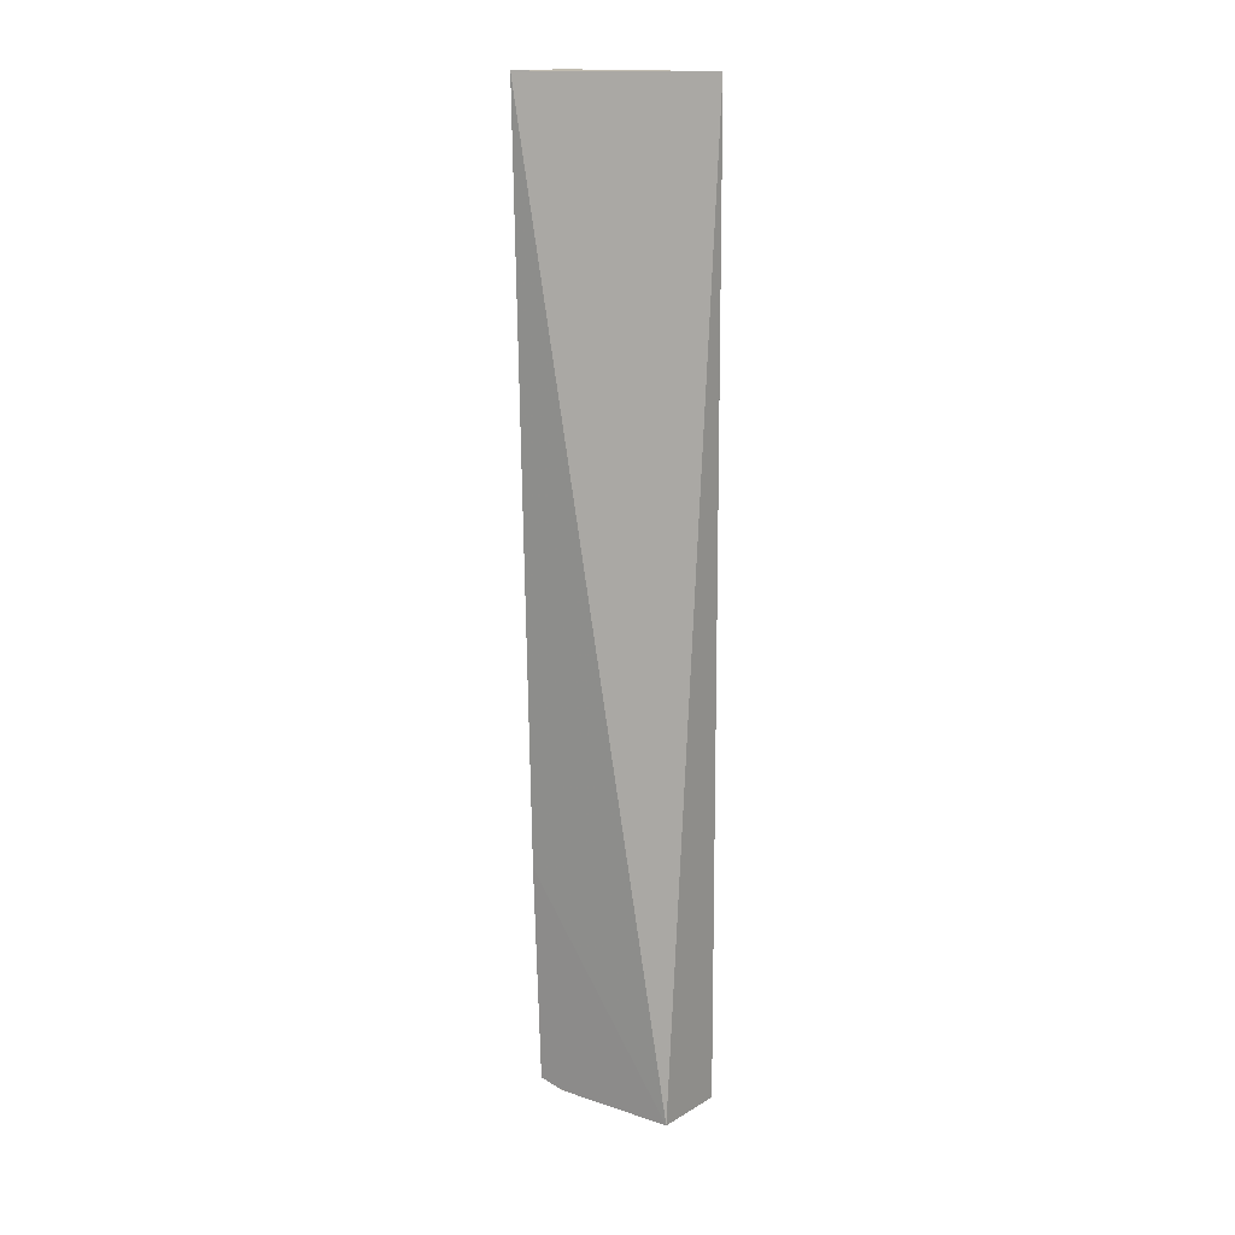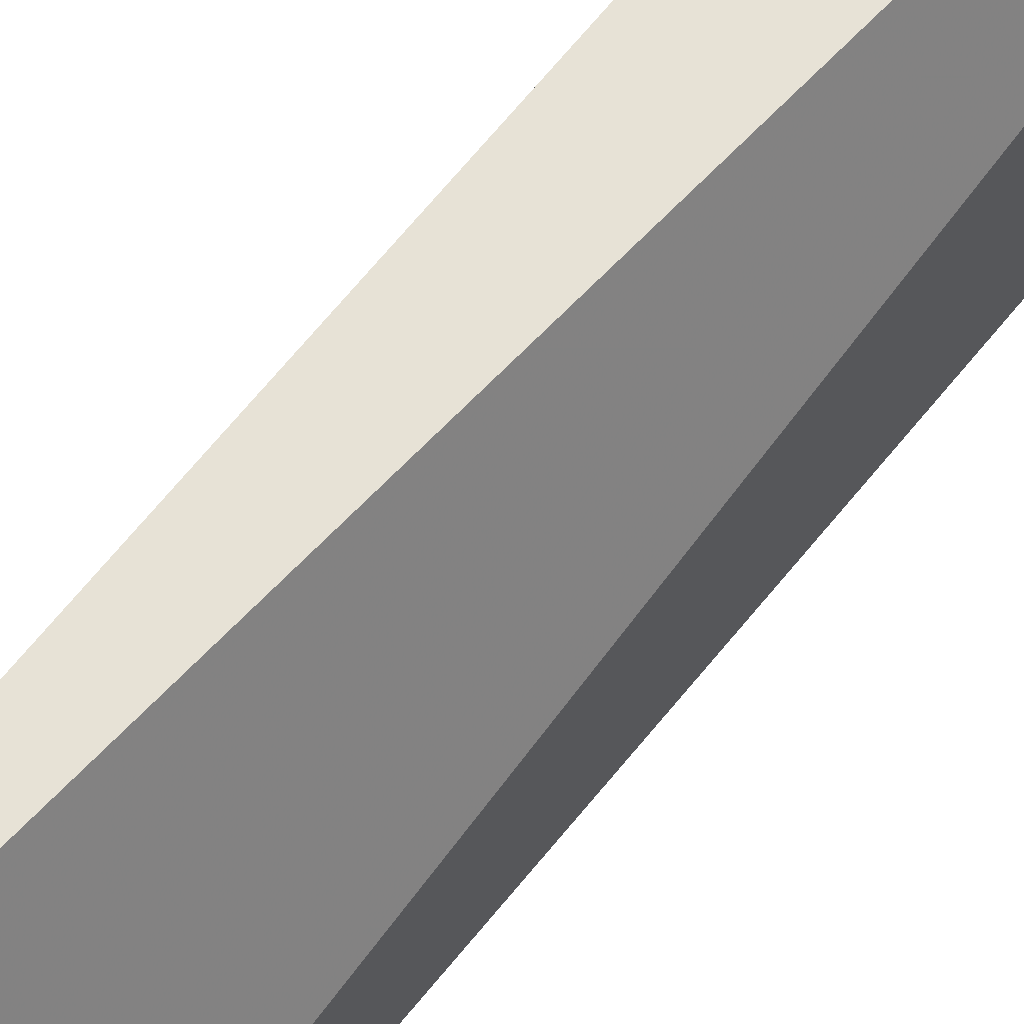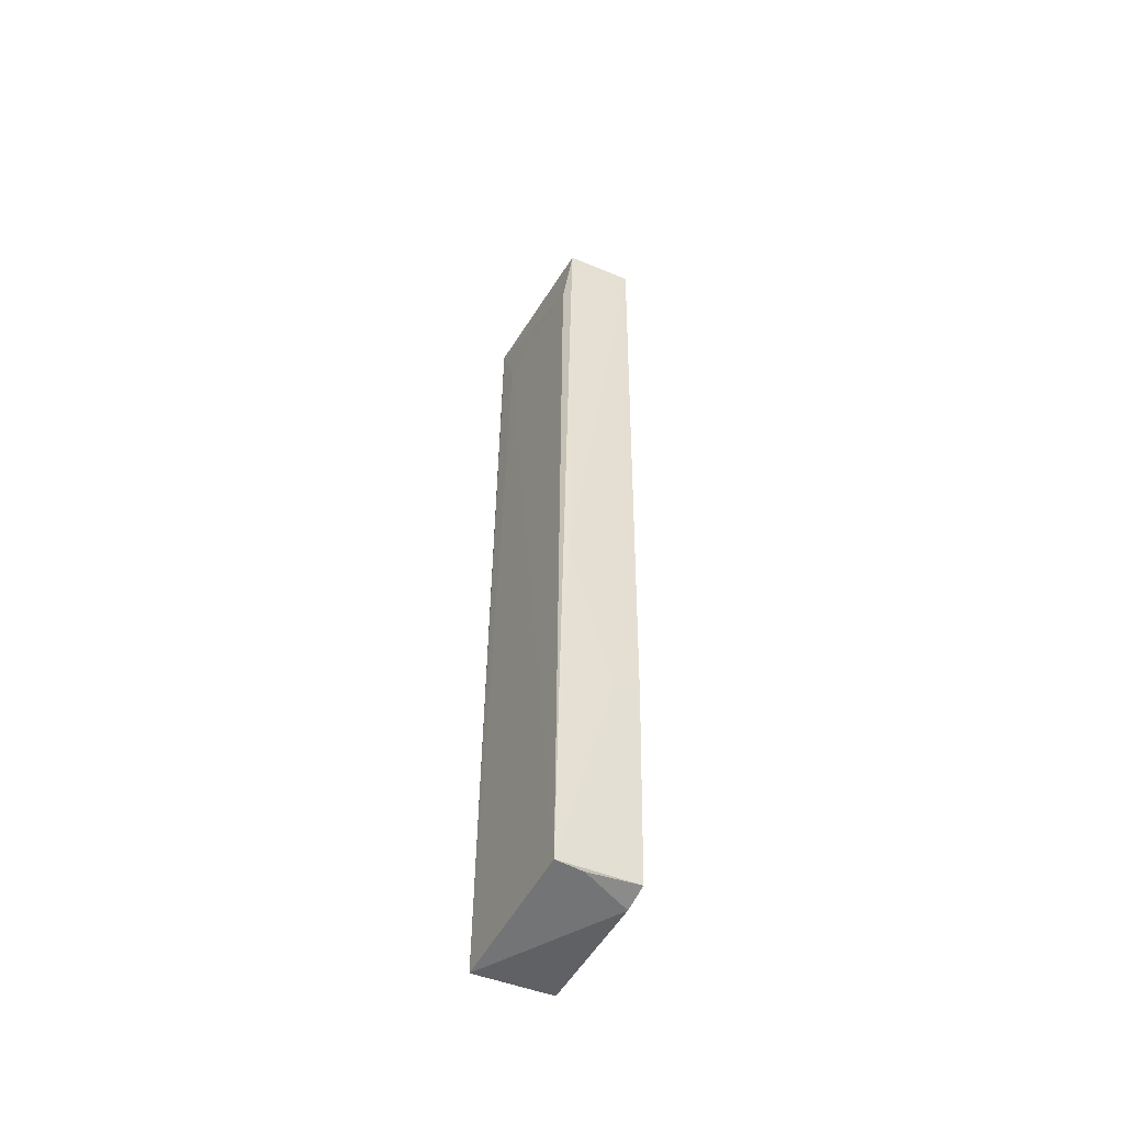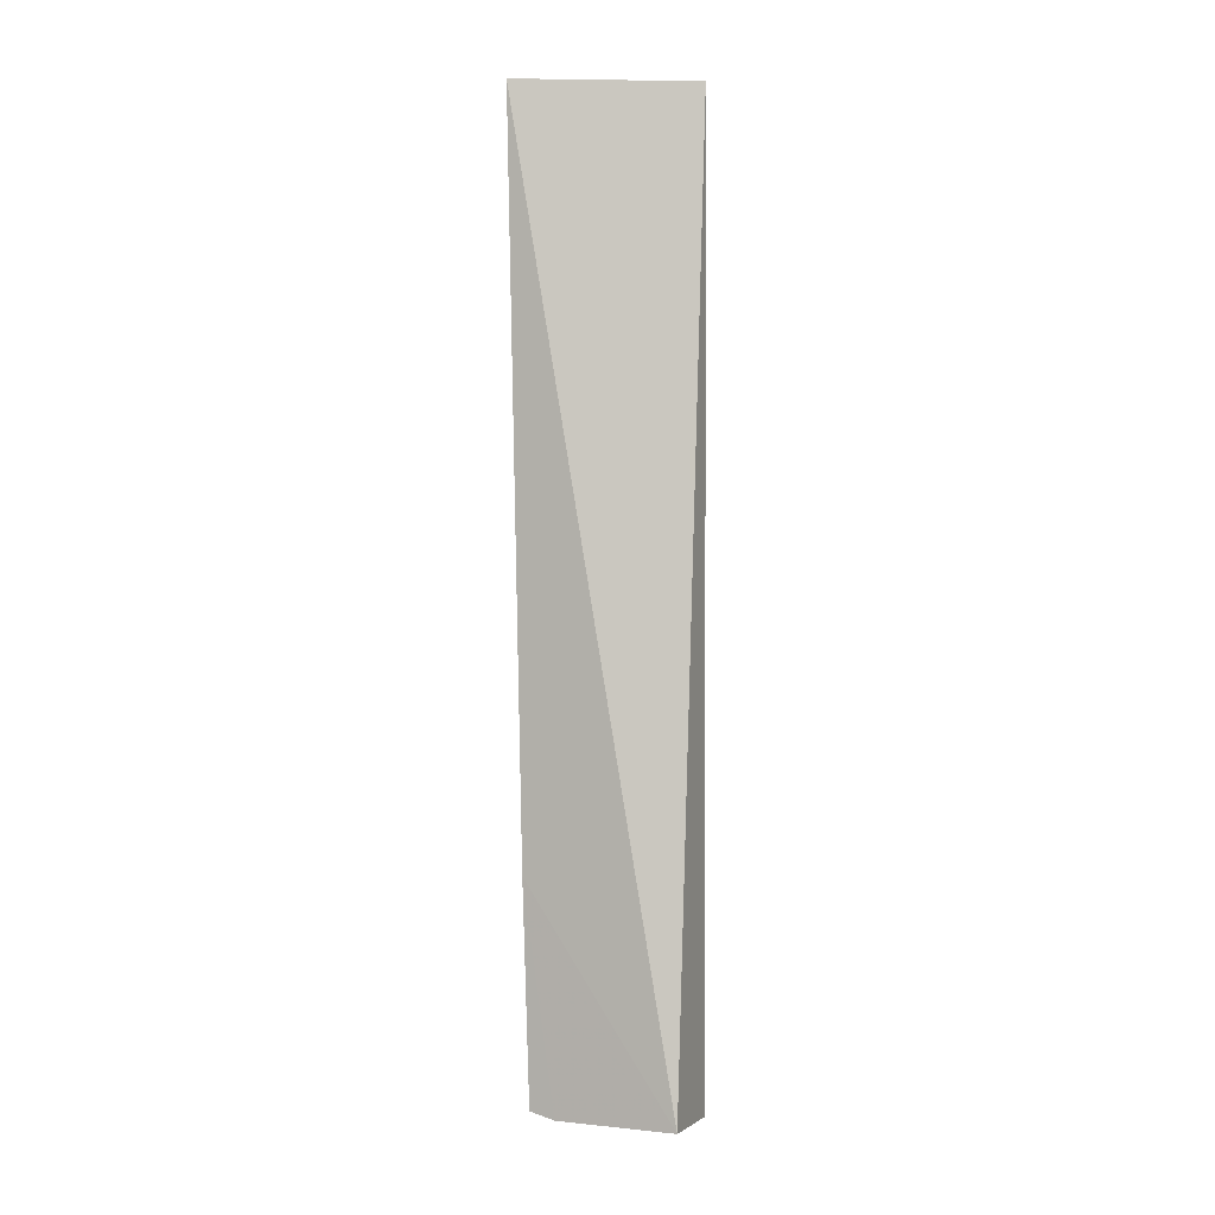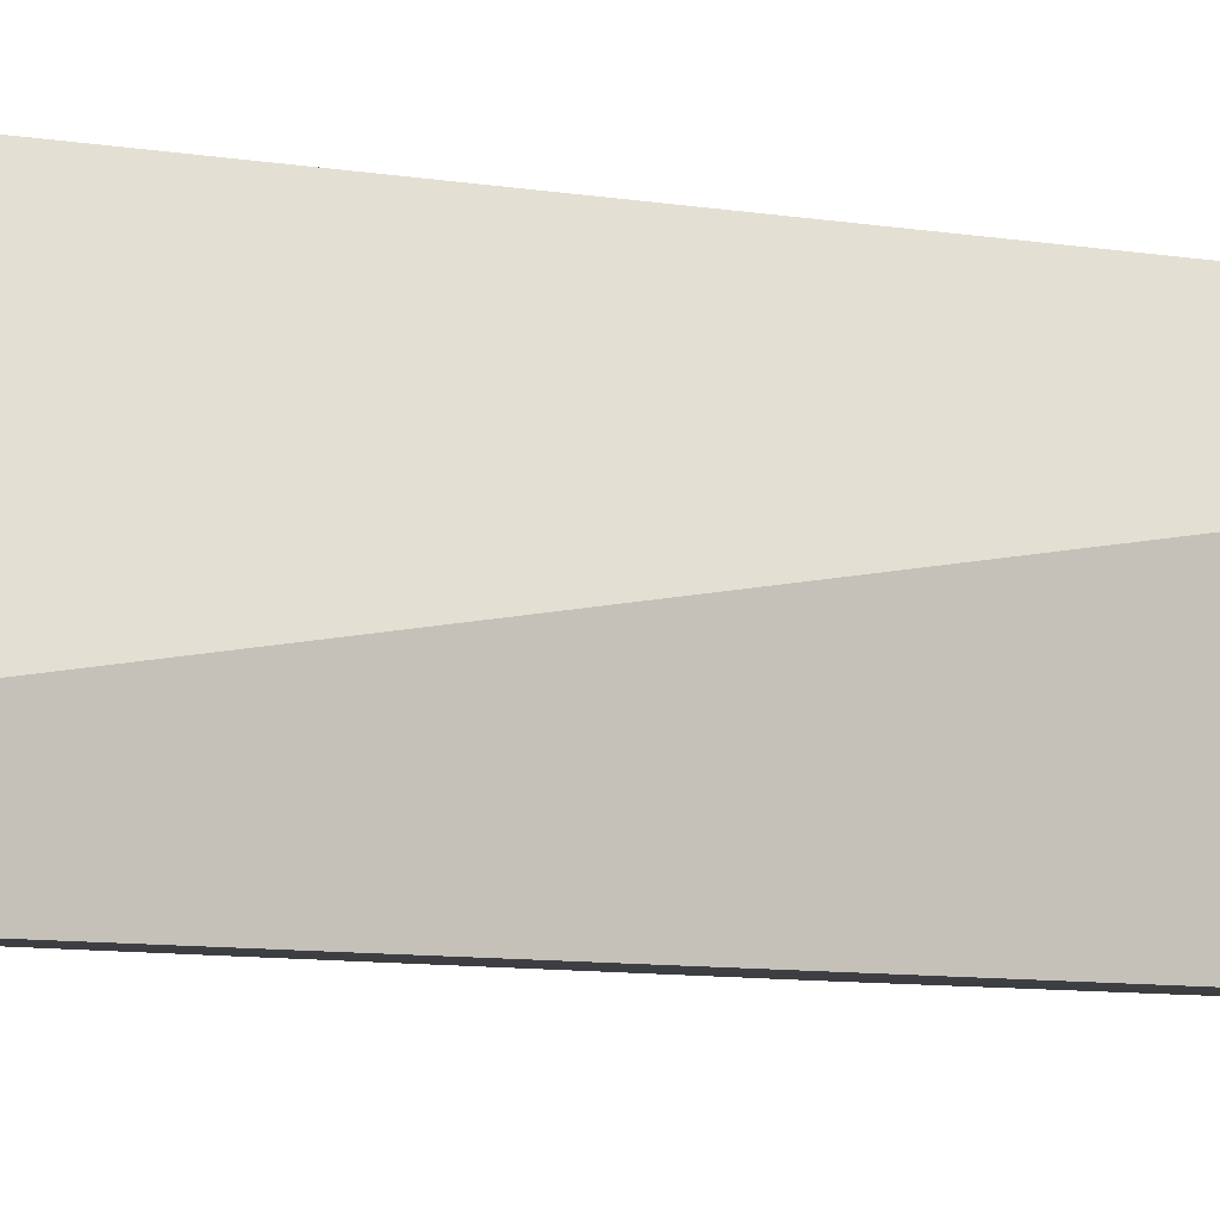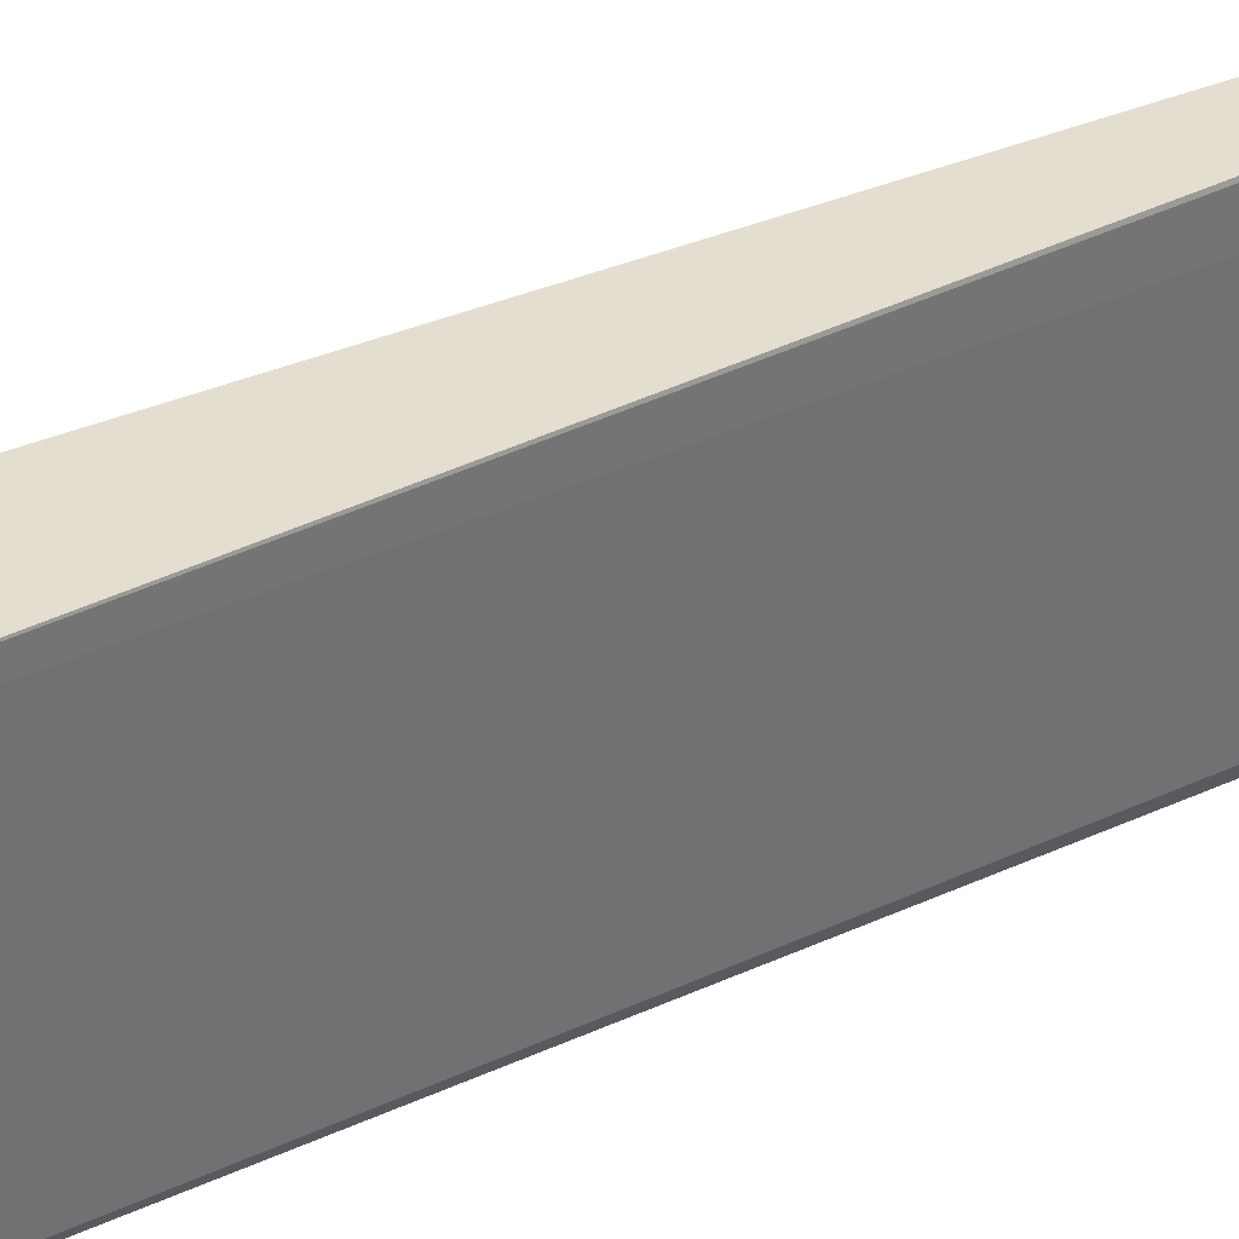
<metadata>
{"format":"obj","ext":"obj","renderer":"f3d","projection":"perspective","resolution":1024,"background":"white","views":[{"elev":16.5,"azim":123.8,"up":"+Z"},{"elev":62.9,"azim":38.4,"up":"+Y"},{"elev":-52.5,"azim":-29.0,"up":"+Z"},{"elev":3.2,"azim":109.8,"up":"+Z"},{"elev":-7.2,"azim":54.4,"up":"+Y"},{"elev":37.0,"azim":-122.2,"up":"+Y"}]}
</metadata>
<code>
v -0.06824 0.004559 0.1139
v -0.05949 -0.01498 0.1139
v -0.05957 0.004354 0.001438
v -0.06893 0.004551 0.00061
v -0.06829 -0.01293 0.1049
v -0.05961 -0.01264 0.002153
v -0.06759 -0.0143 0.1138
v -0.0684 0.001374 0.1049
v -0.05943 -0.01335 0.02806
v -0.0596 -0.00969 0.001399
v -0.06885 -0.01213 0.001669
v -0.06839 0.004333 0.099
v -0.0656 -0.01208 0.001626
v -0.06766 -0.01318 0.04881
v -0.06238 -0.01318 0.02806
f 1 2 3
f 1 3 4
f 7 2 1
f 7 1 5
f 8 5 1
f 9 3 2
f 10 4 3
f 10 9 6
f 10 3 9
f 11 4 10
f 11 8 4
f 11 5 8
f 11 7 5
f 11 6 9
f 12 8 1
f 12 1 4
f 12 4 8
f 13 11 10
f 13 10 6
f 13 6 11
f 14 2 7
f 14 7 11
f 15 14 11
f 15 11 9
f 15 9 2
f 15 2 14

</code>
